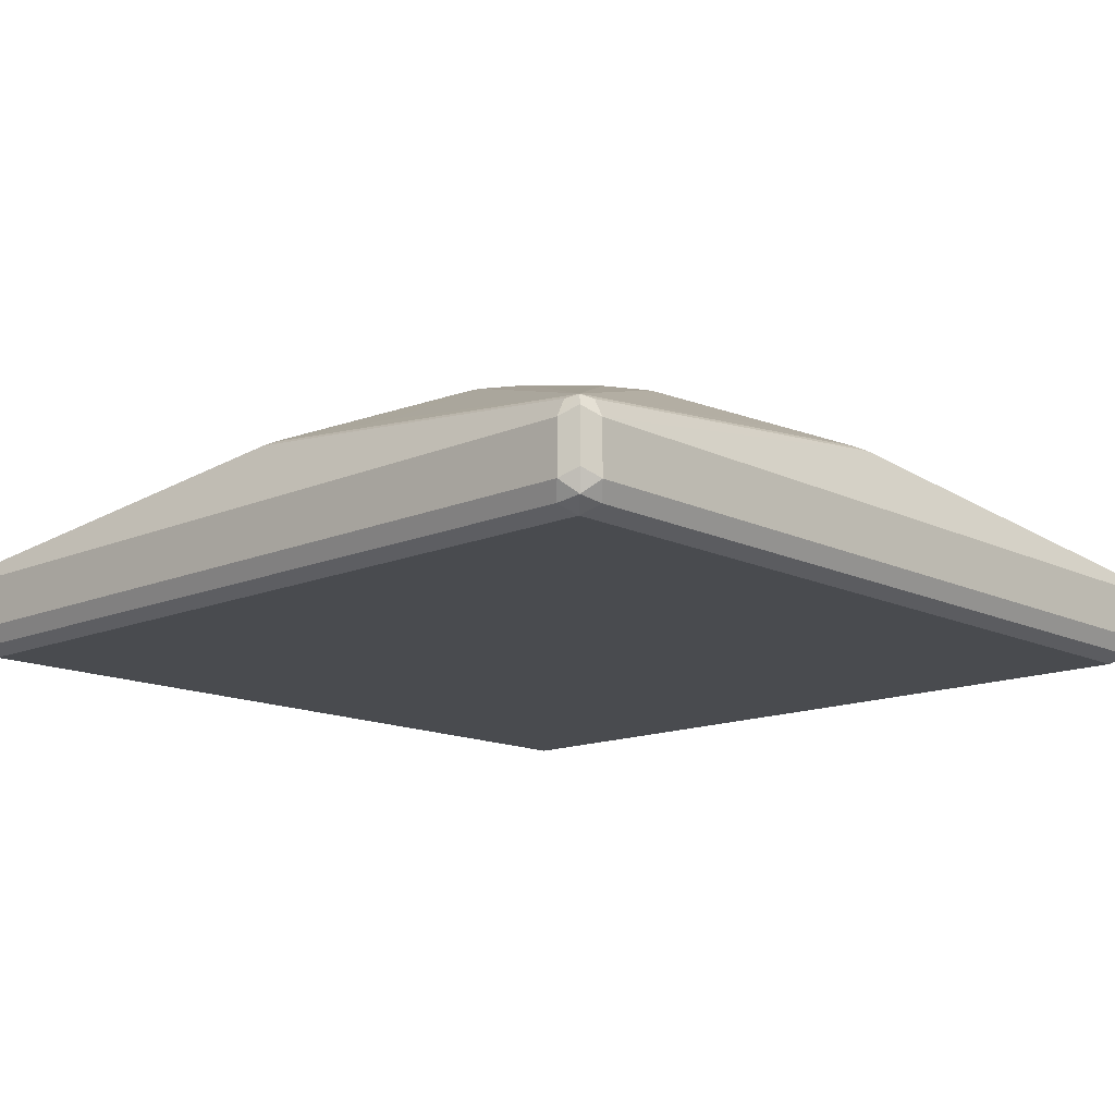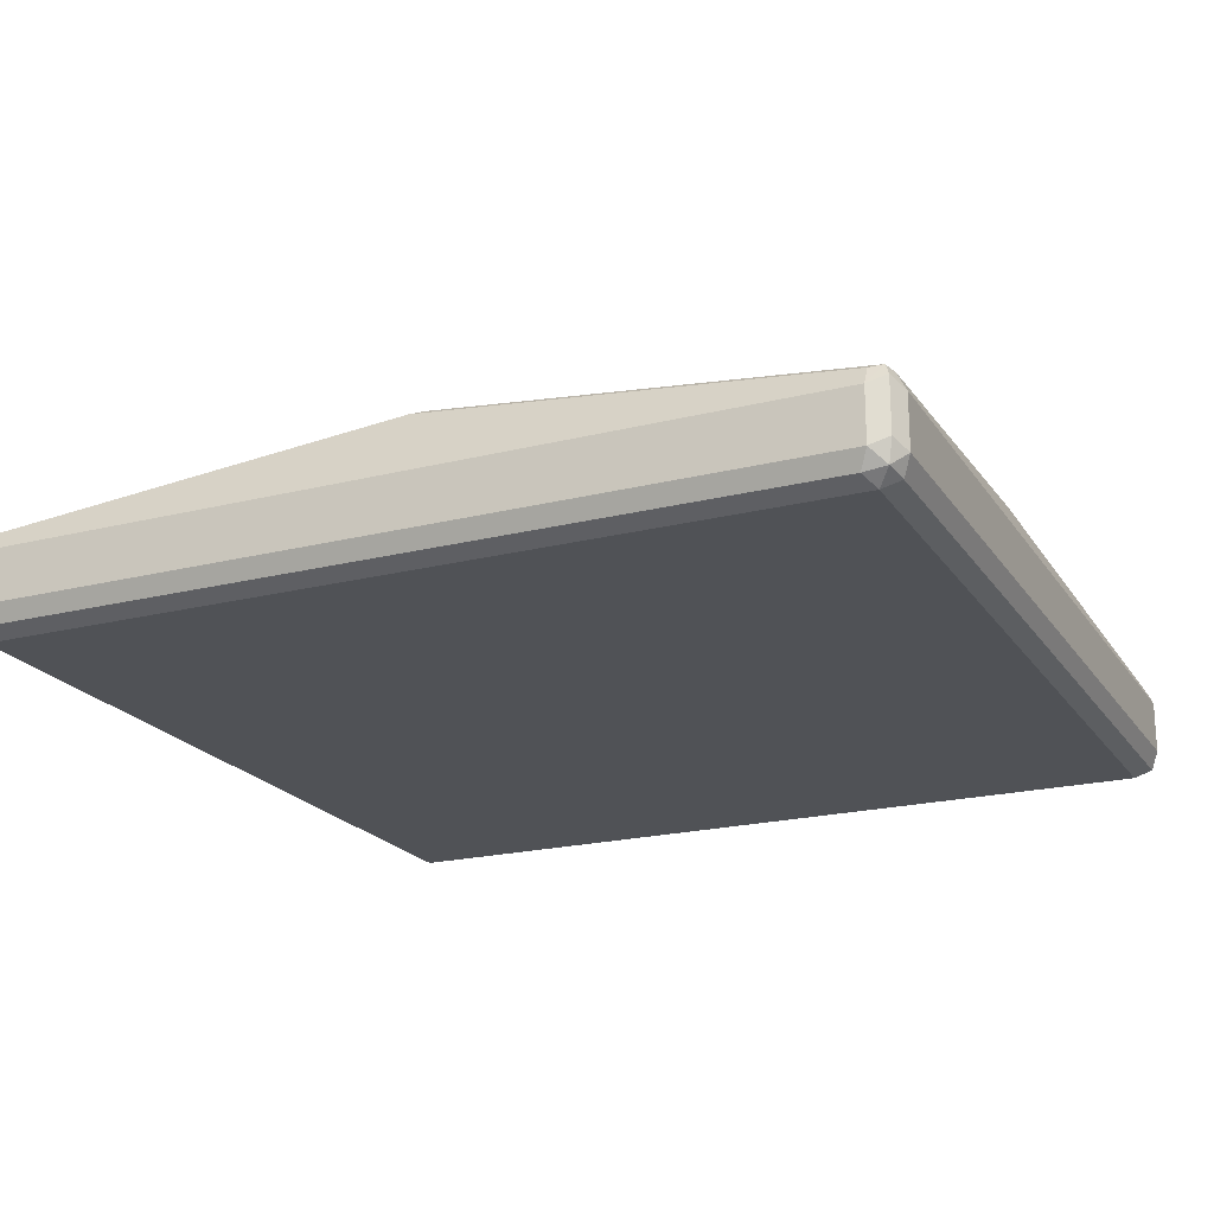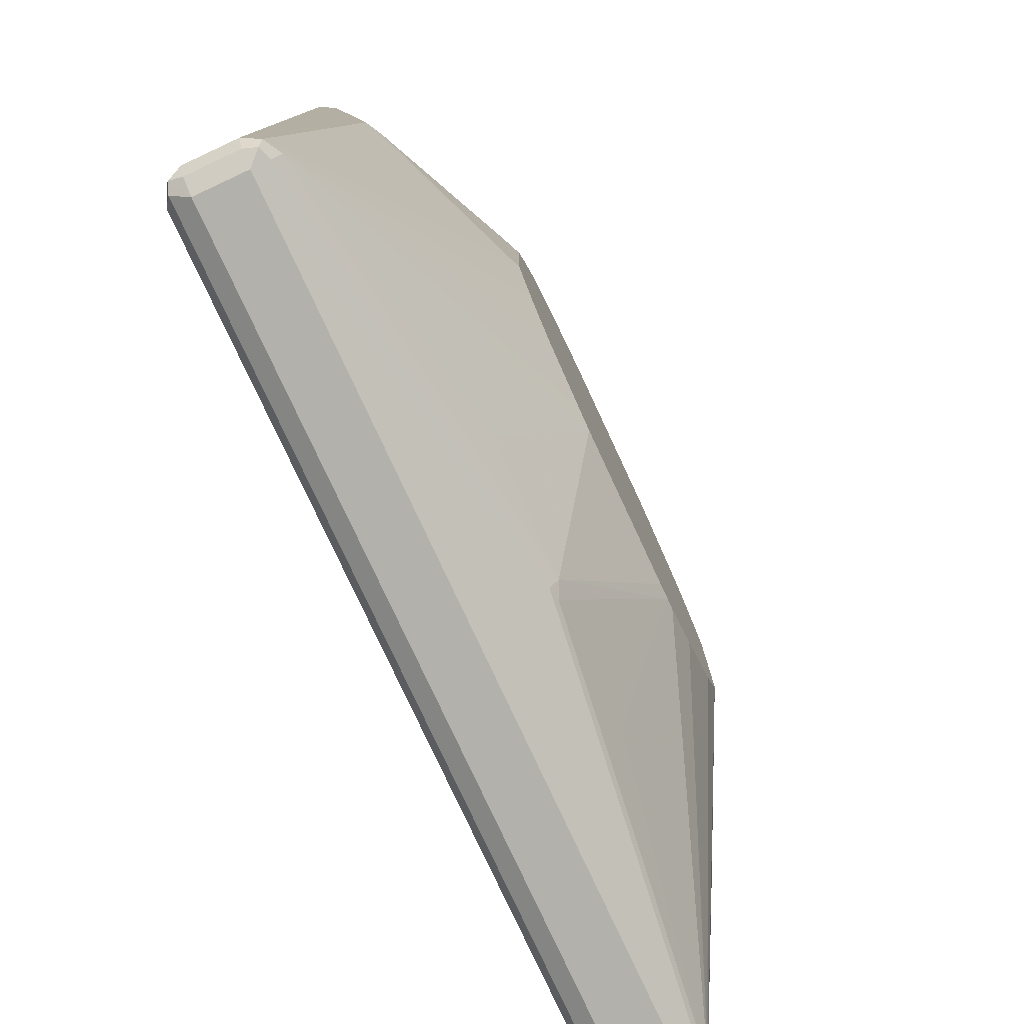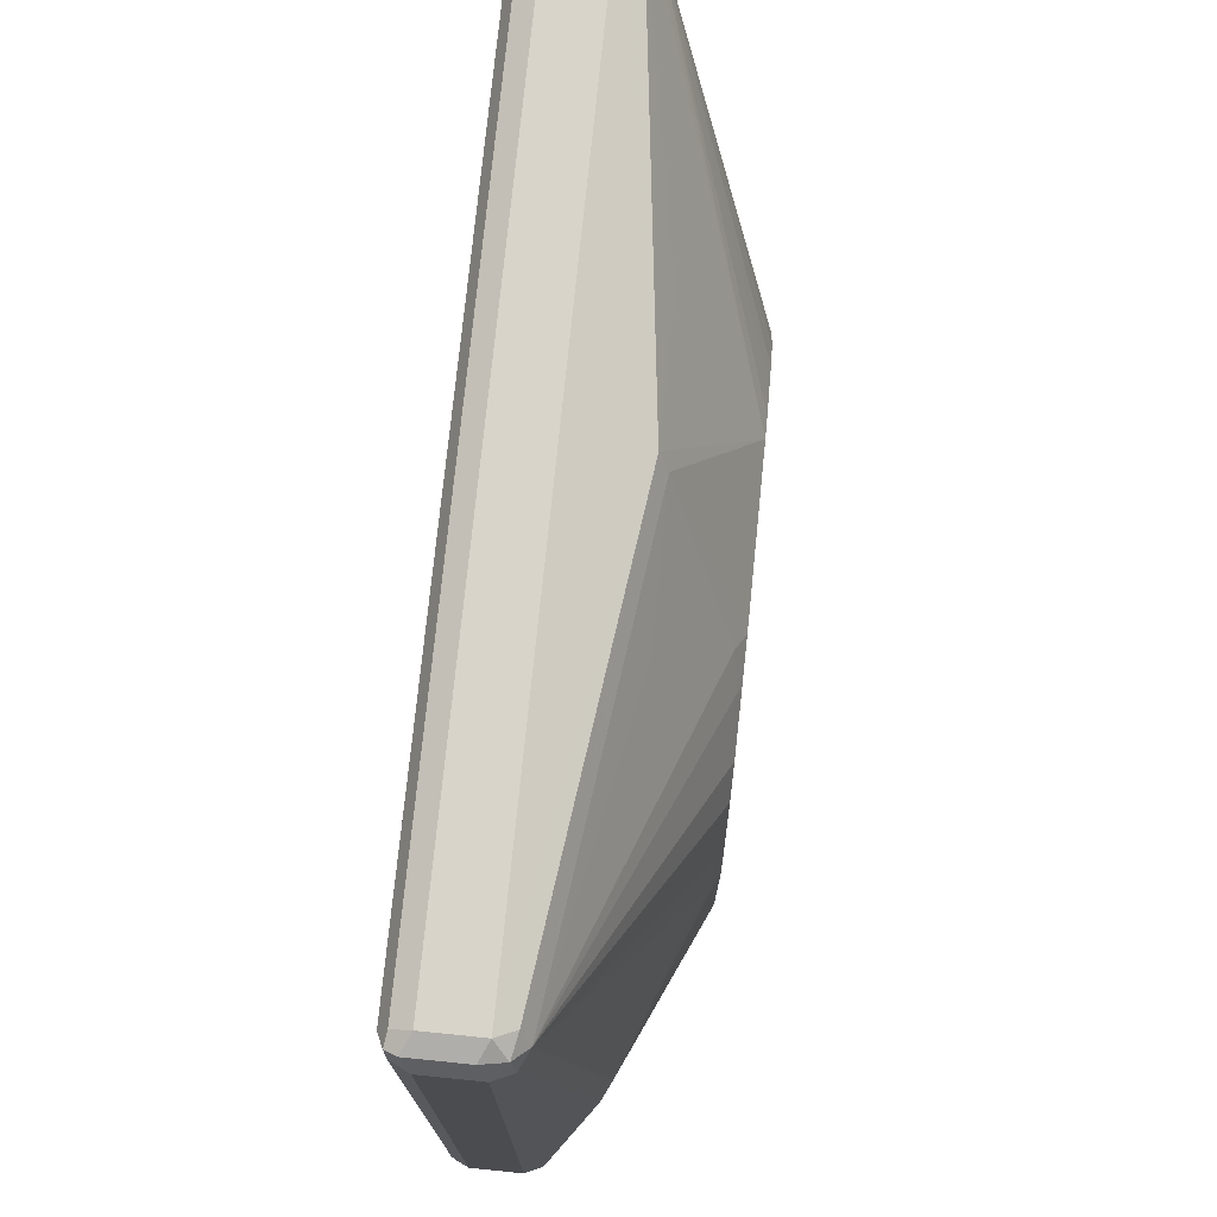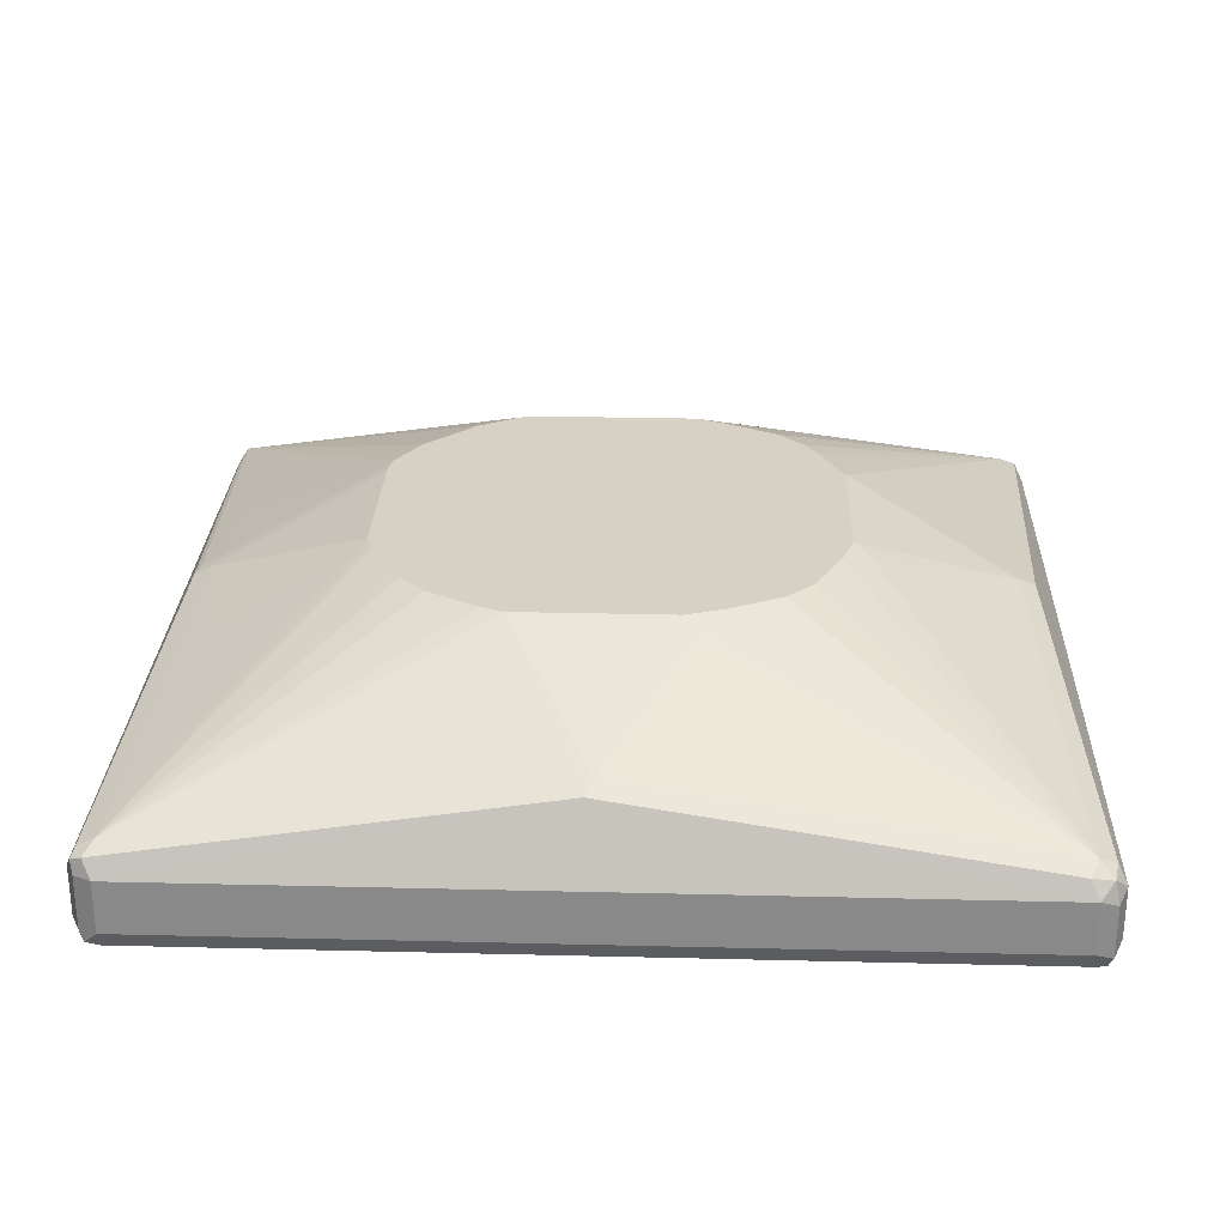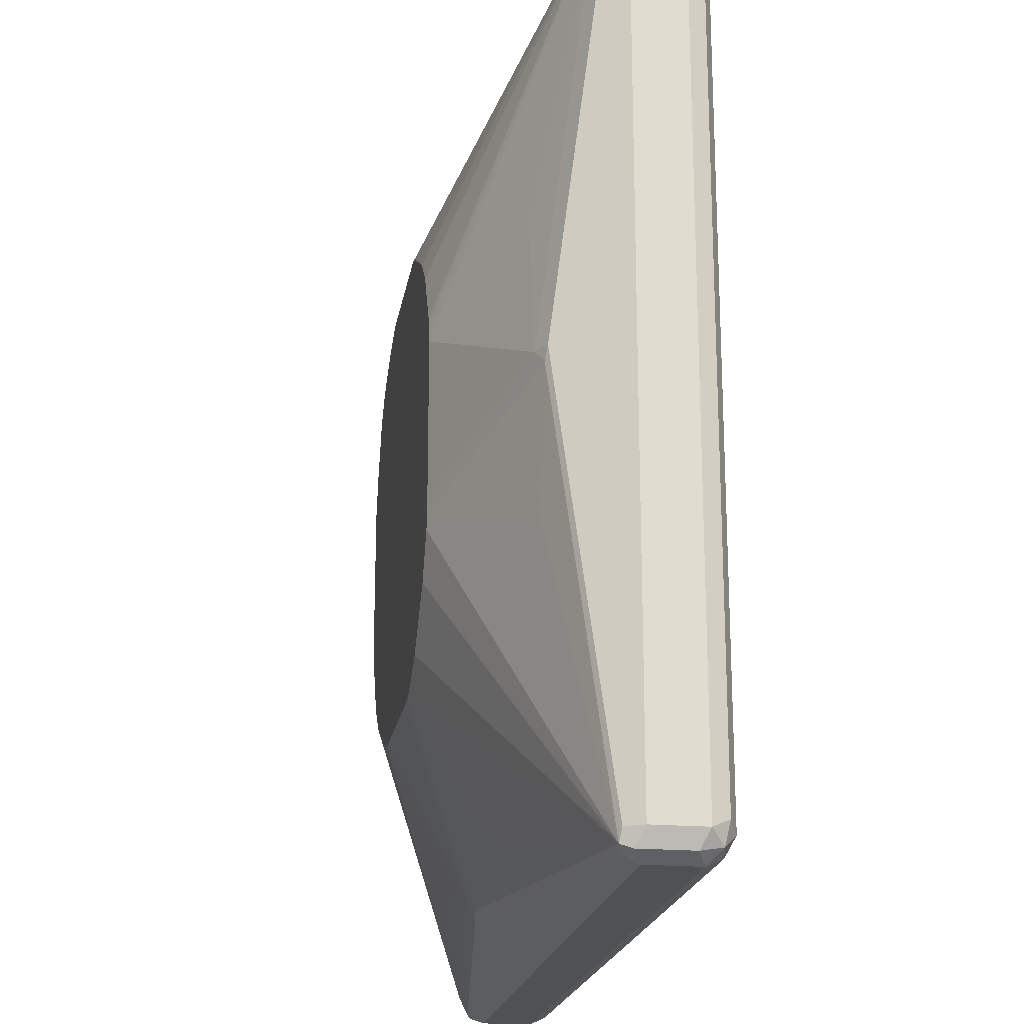
<metadata>
{"format":"obj","ext":"obj","renderer":"f3d","projection":"perspective","resolution":1024,"background":"white","views":[{"elev":-14.1,"azim":-136.7,"up":"+Y"},{"elev":-20.7,"azim":-155.6,"up":"+Y"},{"elev":-79.0,"azim":115.0,"up":"+Z"},{"elev":75.0,"azim":95.8,"up":"+Z"},{"elev":26.7,"azim":2.2,"up":"+Y"},{"elev":-20.2,"azim":-99.1,"up":"+Z"}]}
</metadata>
<code>
v -0.4898 -0.6429 -0.5205
v -0.4796 -0.6633 -0.5102
v -0.5051 -0.6582 -0.5051
v -0.5102 -0.6327 -0.5102
v -0.4898 -0.5817 -0.5205
v 0.4898 -0.6429 -0.5205
v -0.4898 -0.6736 -0.4898
v 0.5 -0.6633 -0.5102
v -0.5102 -0.6633 -0.4796
v -0.5205 -0.6429 -0.4898
v -0.5102 -0.5715 -0.5102
v -0.5051 -0.5587 -0.5051
v -0.4898 -0.5613 -0.5102
v 0 -0.5001 -0.4796
v 0.4898 -0.5817 -0.5205
v 0.5102 -0.6429 -0.5102
v 0.5127 -0.6582 -0.5051
v -0.4898 -0.6736 0.4898
v 0.4898 -0.6736 -0.4898
v 0.5102 -0.6633 -0.4898
v -0.5102 -0.6633 0.5
v -0.5205 -0.5817 -0.4898
v -0.5205 -0.6429 0.4898
v -0.4898 -0.5511 -0.4898
v -0.1716 -0.4081 -0.2328
v -0.1224 -0.4081 -0.2611
v -0.1683 -0.4975 -0.4439
v -0.01528 -0.4975 -0.4745
v -0.5102 -0.5613 -0.4898
v -0.4745 -0.4975 -0.01528
v -0.4439 -0.4975 -0.1683
v -0.2611 -0.4081 -0.1224
v -0.2328 -0.4081 -0.1716
v 0 -0.4899 -0.4592
v 0.4898 -0.5613 -0.5102
v 0.5051 -0.5664 -0.5127
v 0.5102 -0.5817 -0.5102
v 0.5205 -0.6429 -0.4898
v -0.4898 -0.6633 0.5102
v 0.4898 -0.6736 0.4898
v 0.5102 -0.6633 0.4898
v -0.5051 -0.6582 0.5127
v -0.5205 -0.5817 0.4898
v -0.4796 -0.5001 0
v -0.5102 -0.6429 0.5102
v -0.2023 -0.4081 -0.2023
v -0.1104 -0.4081 -0.2635
v -0.4592 -0.4899 0
v -0.2635 -0.4081 -0.1104
v -0.09181 -0.4081 -0.2652
v 0.06114 -0.4081 -0.2652
v 0.09181 -0.4081 -0.2651
v 0.153 -0.4899 -0.4286
v 0.4898 -0.5511 -0.4898
v 0.5102 -0.5613 -0.5
v 0.5205 -0.5817 -0.4898
v 0.5205 -0.6429 0.4898
v -0.4898 -0.6429 0.5205
v 0.4898 -0.6633 0.5102
v 0.5051 -0.6659 0.5051
v -0.5102 -0.5817 0.5102
v -0.5127 -0.5664 0.5051
v -0.5102 -0.5613 0.4898
v -0.4898 -0.5511 0.4898
v -0.4286 -0.4899 0.153
v -0.2652 -0.4081 0.09181
v -0.2652 -0.4081 -0.09181
v 0.09293 -0.4081 -0.2647
v 0.1175 -0.4081 -0.2548
v 0.1274 -0.4081 -0.2499
v 0.1836 -0.4081 -0.2218
v 0.1886 -0.4081 -0.2193
v 0.2192 -0.4081 -0.1887
v 0.2346 -0.4081 -0.1631
v 0.2652 -0.4081 -0.1019
v 0.4489 -0.5001 -0.1632
v 0.4796 -0.5001 -0.01019
v 0.5205 -0.5817 0.4898
v 0.5102 -0.6531 0.5102
v -0.4898 -0.5817 0.5205
v 0.4898 -0.6429 0.5205
v -0.5 -0.5613 0.5102
v -0.1019 -0.4081 0.2652
v -0.1022 -0.4081 0.2651
v -0.1275 -0.4081 0.255
v -0.1628 -0.4081 0.2348
v -0.1887 -0.4081 0.2192
v -0.2193 -0.4081 0.1886
v -0.2567 -0.4081 0.1224
v -0.26 -0.4081 0.1123
v 0.2652 -0.4081 0.08172
v 0.4592 -0.4899 0
v 0.5102 -0.5613 0.4796
v 0.5051 -0.5664 0.5051
v 0.5102 -0.5919 0.5102
v -0.01019 -0.5001 0.4796
v 0.4898 -0.5817 0.5205
v -0.1632 -0.5001 0.4489
v 0 -0.4899 0.4592
v 0.08172 -0.4081 0.2652
v 0.2857 -0.4184 0.102
v 0.2576 -0.4081 0.1045
v 0.2602 -0.4133 0.1378
v 0.4286 -0.4899 0.153
v 0.4898 -0.5511 0.4898
v 0.4796 -0.5613 0.5102
v 0.153 -0.4899 0.4286
v 0.102 -0.4184 0.2857
v 0.1378 -0.4133 0.2602
v 0.1045 -0.4081 0.2576
v 0.2498 -0.4081 0.1274
v 0.2296 -0.4133 0.199
v 0.199 -0.4133 0.2296
v 0.1274 -0.4081 0.2498
v 0.2192 -0.4081 0.1886
v 0.1886 -0.4081 0.2192
f 54 68 69
f 55 75 76
f 54 75 55
f 52 54 53
f 54 74 75
f 54 70 71
f 54 72 73
f 54 71 72
f 54 69 70
f 55 76 77
f 54 73 74
f 55 77 56
f 61 80 62
f 57 78 95
f 57 95 79
f 57 79 60
f 58 81 97
f 58 97 80
f 59 60 81
f 60 79 81
f 62 80 82
f 62 64 63
f 52 68 54
f 62 82 64
f 56 77 78
f 48 67 49
f 35 54 36
f 48 65 66
f 34 50 51
f 64 82 83
f 34 51 52
f 34 52 53
f 34 53 54
f 36 55 56
f 36 56 37
f 36 54 55
f 38 56 78
f 38 78 57
f 39 58 42
f 39 59 81
f 39 81 58
f 40 41 60
f 40 60 59
f 41 57 60
f 42 58 45
f 43 61 62
f 43 62 63
f 43 63 44
f 44 63 64
f 44 64 48
f 45 58 80
f 45 80 61
f 48 64 65
f 48 66 67
f 64 83 84
f 105 113 109
f 64 85 86
f 94 105 106
f 94 106 97
f 94 97 95
f 96 97 106
f 96 106 105
f 96 105 99
f 99 105 107
f 99 107 108
f 99 108 100
f 100 109 110
f 101 103 105
f 101 105 104
f 102 111 103
f 103 111 115
f 103 115 112
f 103 112 105
f 105 112 113
f 105 109 108
f 105 108 107
f 109 113 116
f 109 116 114
f 109 114 110
f 112 115 116
f 112 116 113
f 34 47 50
f 93 105 94
f 64 84 85
f 92 101 104
f 91 103 101
f 64 86 87
f 64 87 88
f 64 88 89
f 64 89 90
f 64 90 66
f 64 66 65
f 75 91 92
f 75 92 77
f 75 77 76
f 77 92 105
f 77 105 93
f 77 93 78
f 78 93 94
f 78 94 95
f 79 95 97
f 79 97 81
f 80 96 82
f 80 97 96
f 82 96 98
f 82 98 83
f 83 98 96
f 83 96 99
f 83 99 100
f 91 101 92
f 91 102 103
f 92 104 105
f 31 49 32
f 100 108 109
f 30 48 49
f 8 20 19
f 9 21 23
f 9 23 10
f 10 23 43
f 10 43 22
f 11 22 12
f 12 24 25
f 12 25 26
f 12 26 27
f 12 27 28
f 12 28 14
f 12 14 13
f 12 22 29
f 12 29 44
f 12 44 30
f 12 30 31
f 12 31 32
f 12 32 33
f 12 33 24
f 14 28 34
f 14 34 54
f 14 54 35
f 14 35 15
f 15 35 36
f 15 36 37
f 8 17 20
f 16 37 56
f 7 40 18
f 7 21 9
f 30 49 31
f 1 2 3
f 1 3 4
f 1 4 11
f 1 11 5
f 1 5 15
f 1 15 6
f 1 6 8
f 1 8 2
f 2 7 3
f 2 19 7
f 3 7 9
f 3 9 10
f 3 10 4
f 4 10 22
f 4 22 11
f 5 11 12
f 5 12 13
f 5 13 14
f 5 14 15
f 6 15 37
f 6 37 16
f 6 16 17
f 6 17 8
f 7 18 21
f 7 19 40
f 16 56 38
f 2 8 19
f 17 38 20
f 25 83 100
f 25 100 110
f 25 110 114
f 25 114 116
f 25 116 115
f 25 115 111
f 25 111 102
f 25 102 91
f 25 91 75
f 25 75 74
f 25 74 73
f 25 73 72
f 25 72 71
f 25 71 70
f 25 70 69
f 25 69 68
f 25 68 52
f 25 52 51
f 25 50 47
f 25 47 26
f 26 47 27
f 27 47 28
f 28 47 34
f 16 38 17
f 30 44 48
f 25 84 83
f 25 85 84
f 25 51 50
f 25 87 86
f 25 86 85
f 18 39 21
f 18 59 39
f 19 20 41
f 19 41 40
f 18 40 59
f 20 57 41
f 21 42 23
f 21 39 42
f 22 43 44
f 22 44 29
f 23 42 45
f 23 45 61
f 20 38 57
f 24 33 46
f 23 61 43
f 25 89 88
f 25 90 89
f 25 67 66
f 25 49 67
f 25 32 49
f 25 66 90
f 25 33 32
f 25 46 33
f 24 46 25
f 25 88 87

</code>
